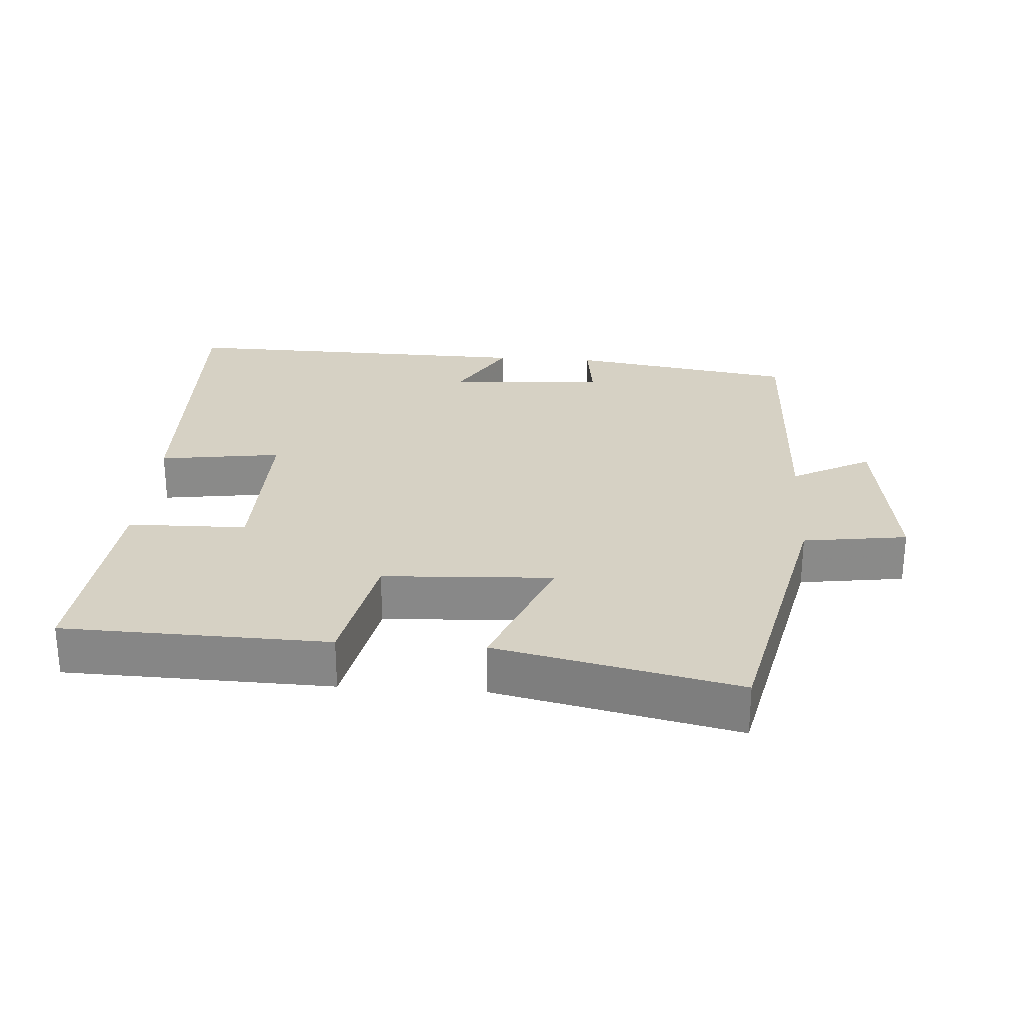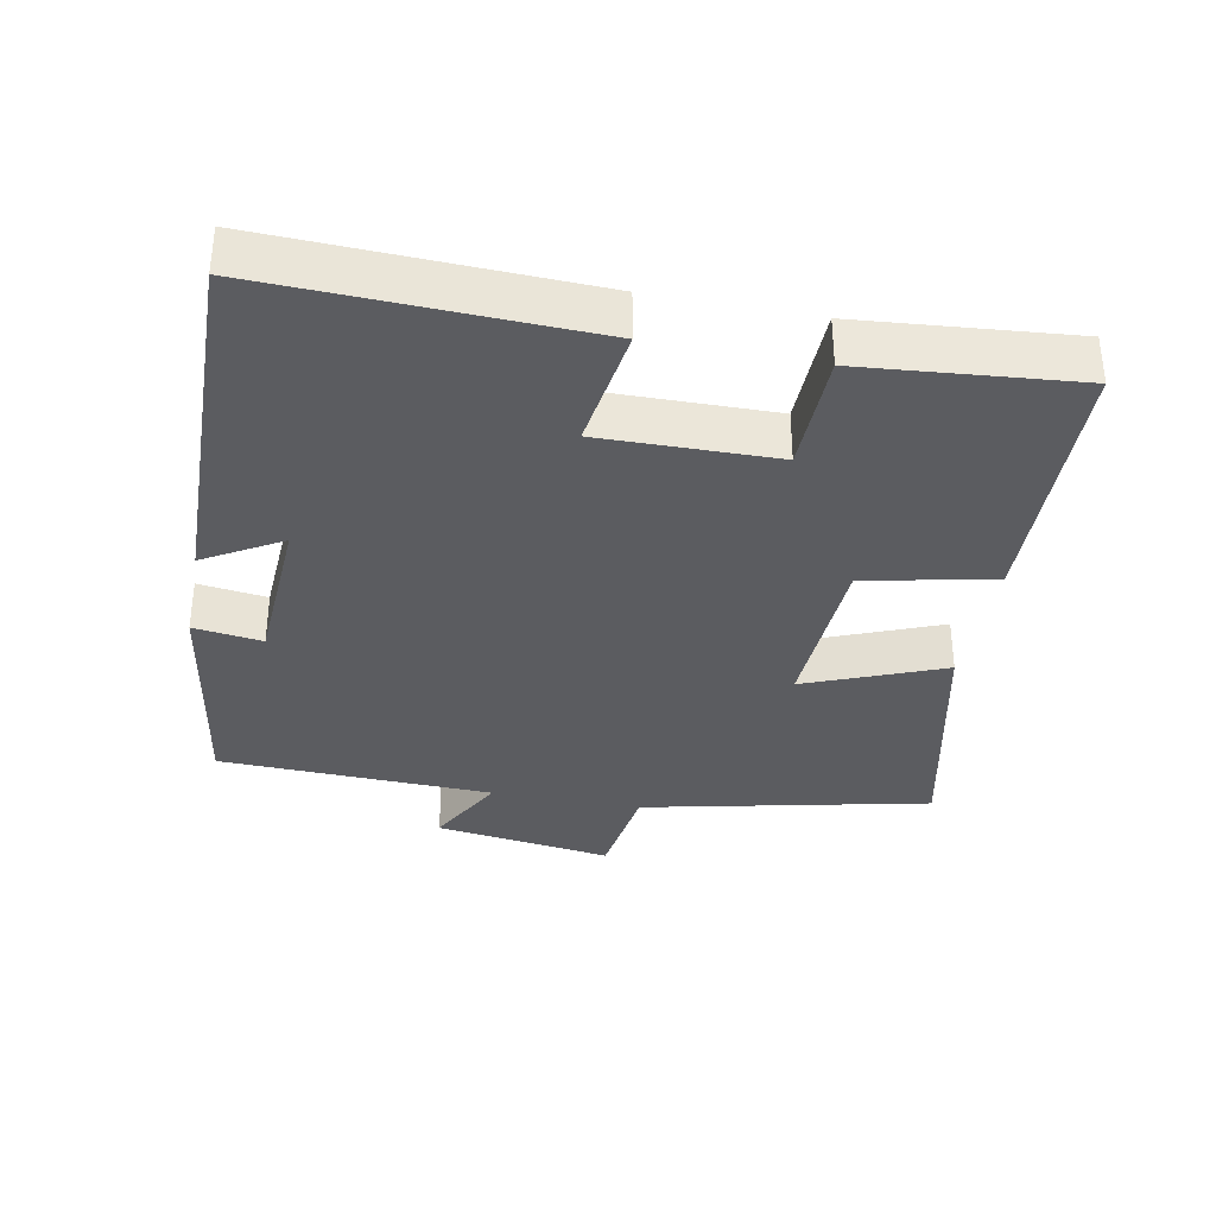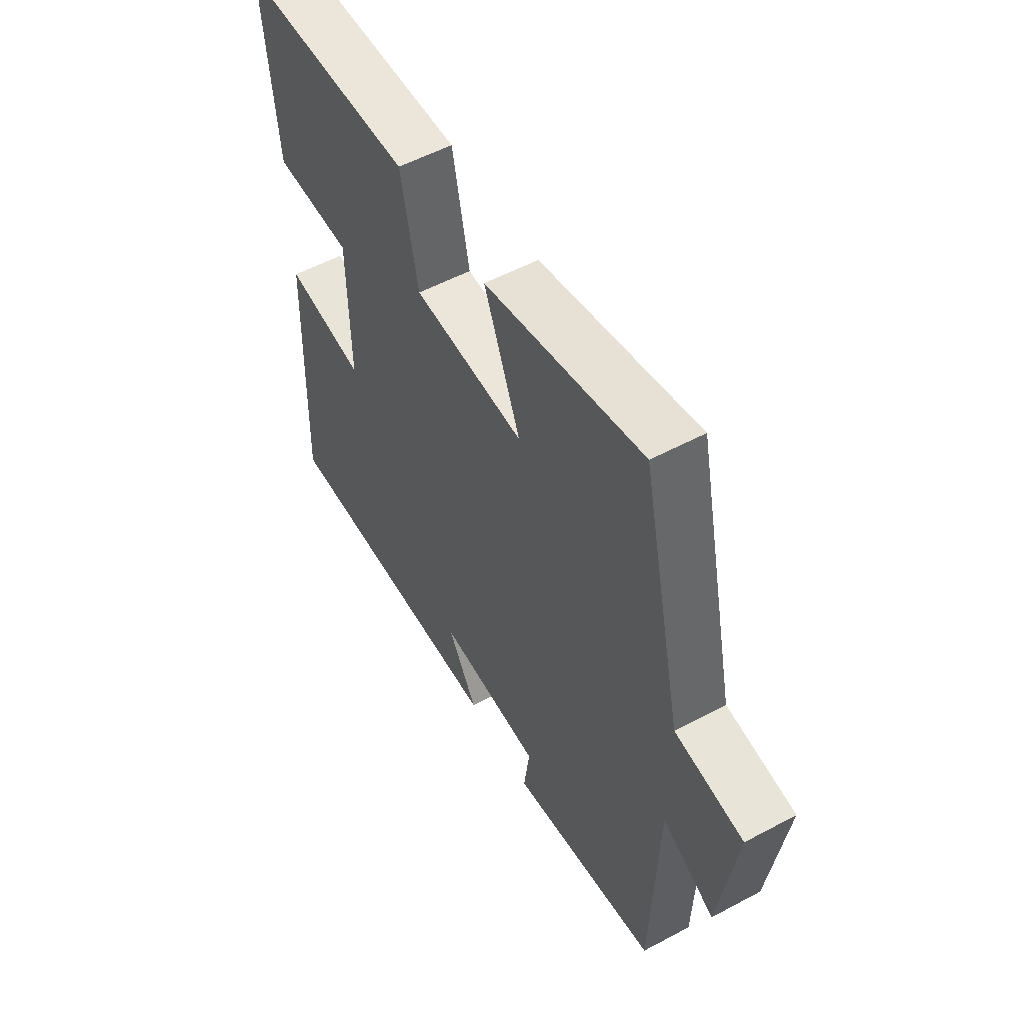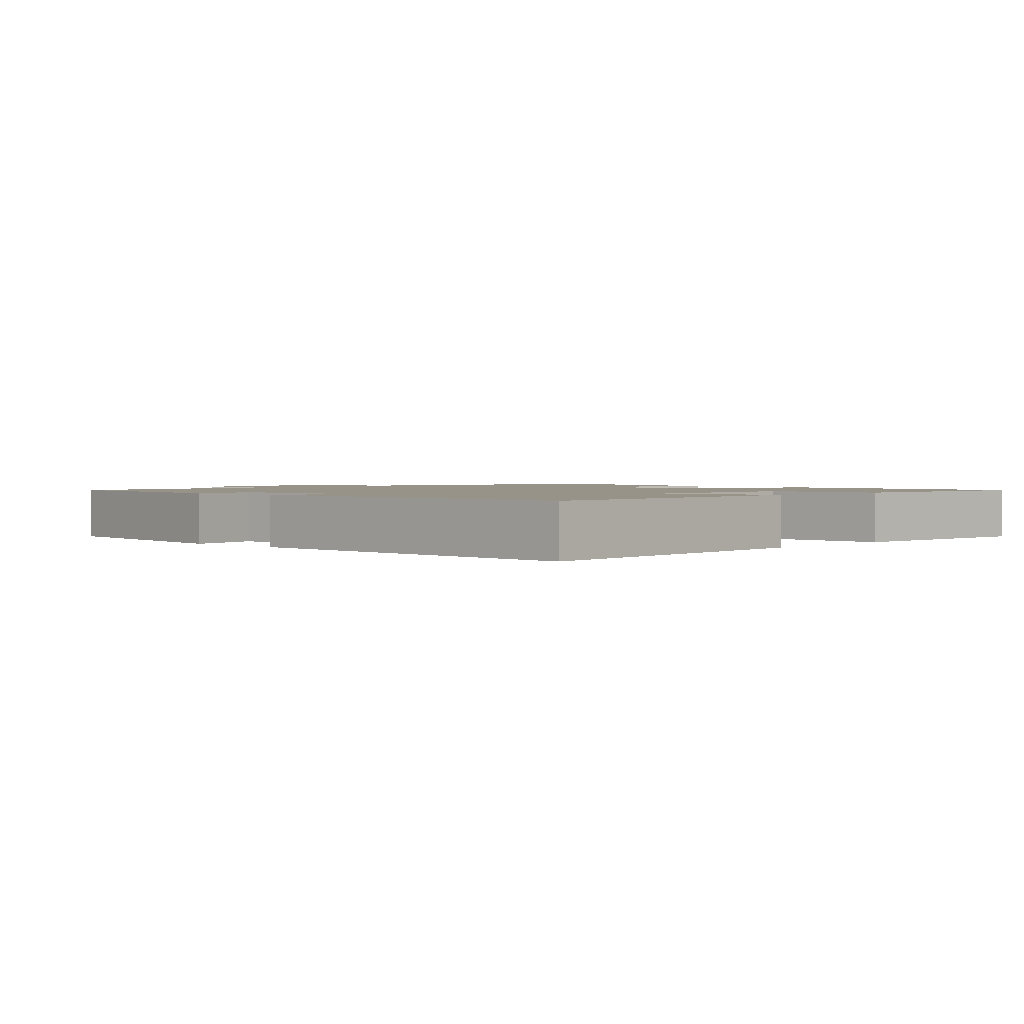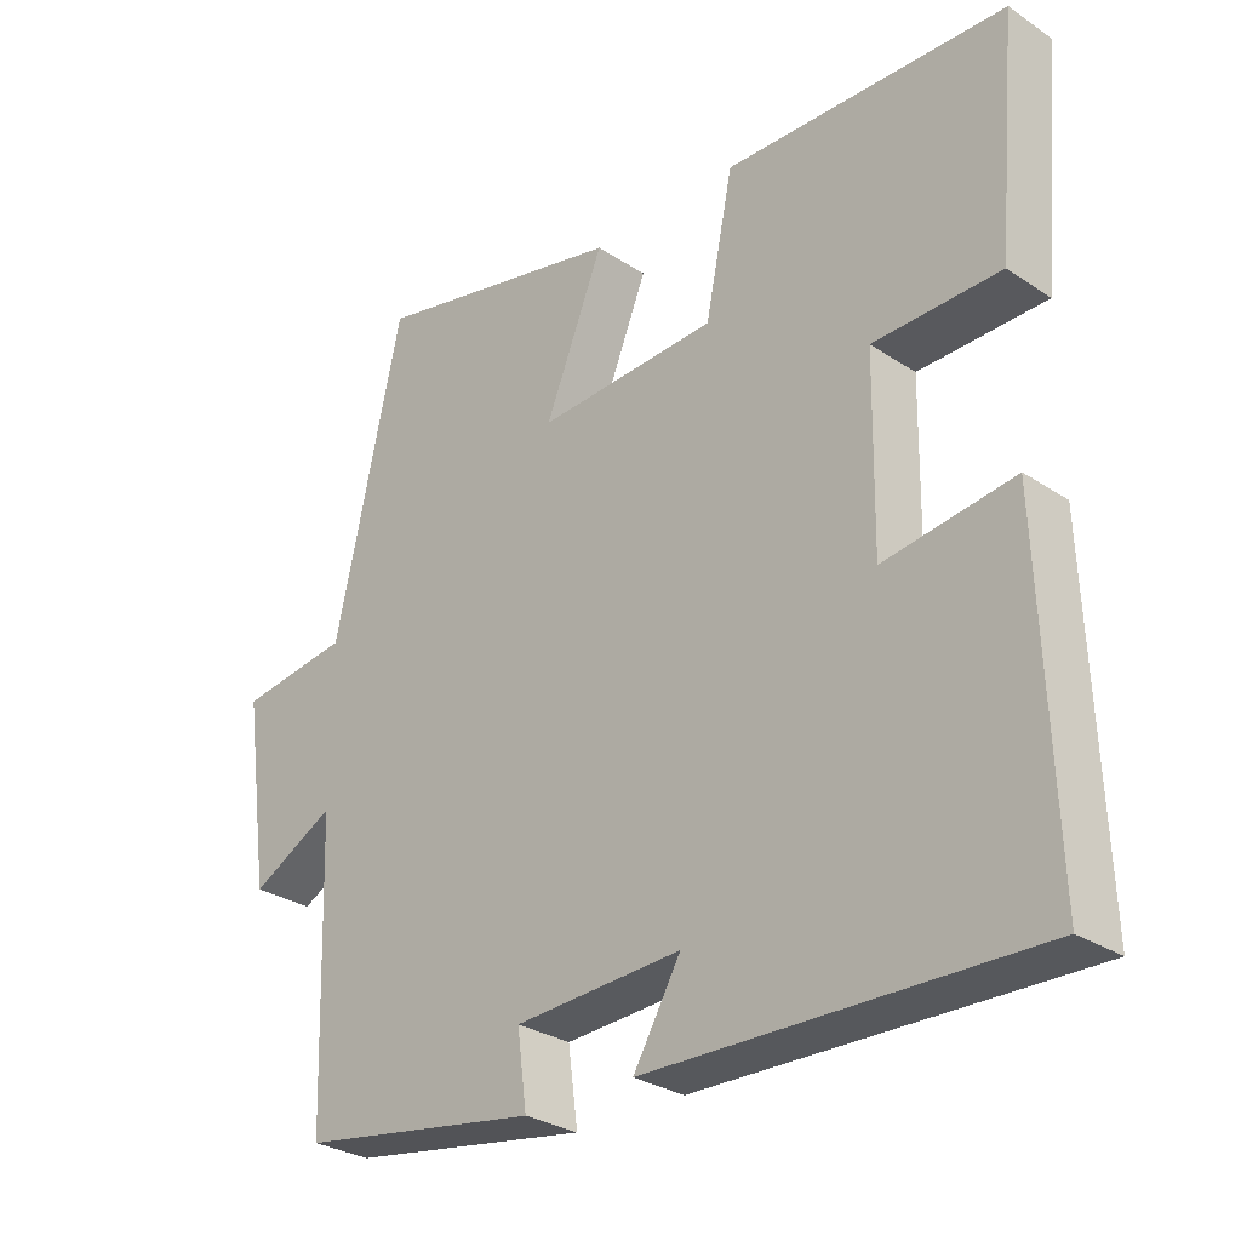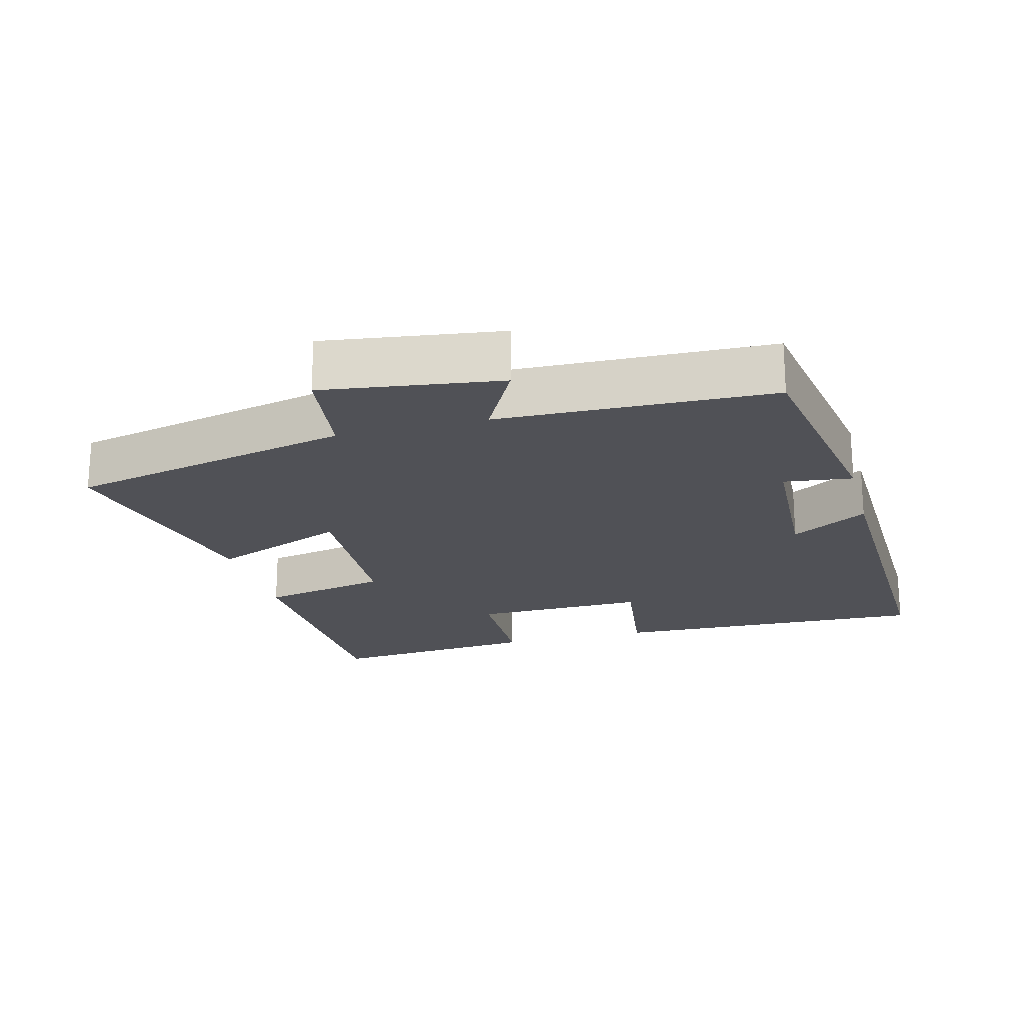
<metadata>
{"format":"obj","ext":"obj","renderer":"f3d","projection":"perspective","resolution":1024,"background":"white","views":[{"elev":27.0,"azim":3.9,"up":"+Y"},{"elev":-34.9,"azim":-101.0,"up":"+Y"},{"elev":54.8,"azim":60.5,"up":"+Z"},{"elev":1.6,"azim":-137.2,"up":"+Y"},{"elev":-29.2,"azim":-134.5,"up":"+Z"},{"elev":-20.5,"azim":104.9,"up":"+Y"}]}
</metadata>
<code>
v 0.487 0.07 -0.447
v 0.159 0.07 -0.5
v 0.172 0.07 -0.401
v -0.056 0.07 -0.389
v 0.009 0.07 -0.5
v -0.516 0.07 -0.512
v -0.5 0.07 -0.049
v -0.323 0.07 -0.074
v -0.327 0.07 0.178
v -0.5 0.07 0.181
v -0.528 0.07 0.489
v -0.144 0.07 0.5
v -0.106 0.07 0.314
v 0.14 0.07 0.302
v 0.06 0.07 0.5
v 0.408 0.07 0.577
v 0.5 0.07 0.164
v 0.651 0.07 0.143
v 0.615 0.07 -0.113
v 0.5 0.07 -0.052
v 0.487 0 -0.447
v 0.159 0 -0.5
v 0.172 0 -0.401
v -0.056 0 -0.389
v 0.009 0 -0.5
v -0.516 0 -0.512
v -0.5 0 -0.049
v -0.323 0 -0.074
v -0.327 0 0.178
v -0.5 0 0.181
v -0.528 0 0.489
v -0.144 0 0.5
v -0.106 0 0.314
v 0.14 0 0.302
v 0.06 0 0.5
v 0.408 0 0.577
v 0.5 0 0.164
v 0.651 0 0.143
v 0.615 0 -0.113
v 0.5 0 -0.052
f 17 18 19 20
f 14 15 16 17
f 13 14 17 20
f 10 11 12 13
f 9 10 13
f 8 9 13 20
f 5 6 7 8
f 4 5 8
f 3 4 8 20
f 1 2 3 20
f 40 39 38 37
f 37 36 35 34
f 40 37 34 33
f 33 32 31 30
f 33 30 29
f 40 33 29 28
f 28 27 26 25
f 28 25 24
f 40 28 24 23
f 40 23 22 21
f 1 21 22 2
f 2 22 23 3
f 3 23 24 4
f 4 24 25 5
f 5 25 26 6
f 6 26 27 7
f 7 27 28 8
f 8 28 29 9
f 9 29 30 10
f 10 30 31 11
f 11 31 32 12
f 12 32 33 13
f 13 33 34 14
f 14 34 35 15
f 15 35 36 16
f 16 36 37 17
f 17 37 38 18
f 18 38 39 19
f 19 39 40 20
f 20 40 21 1

</code>
